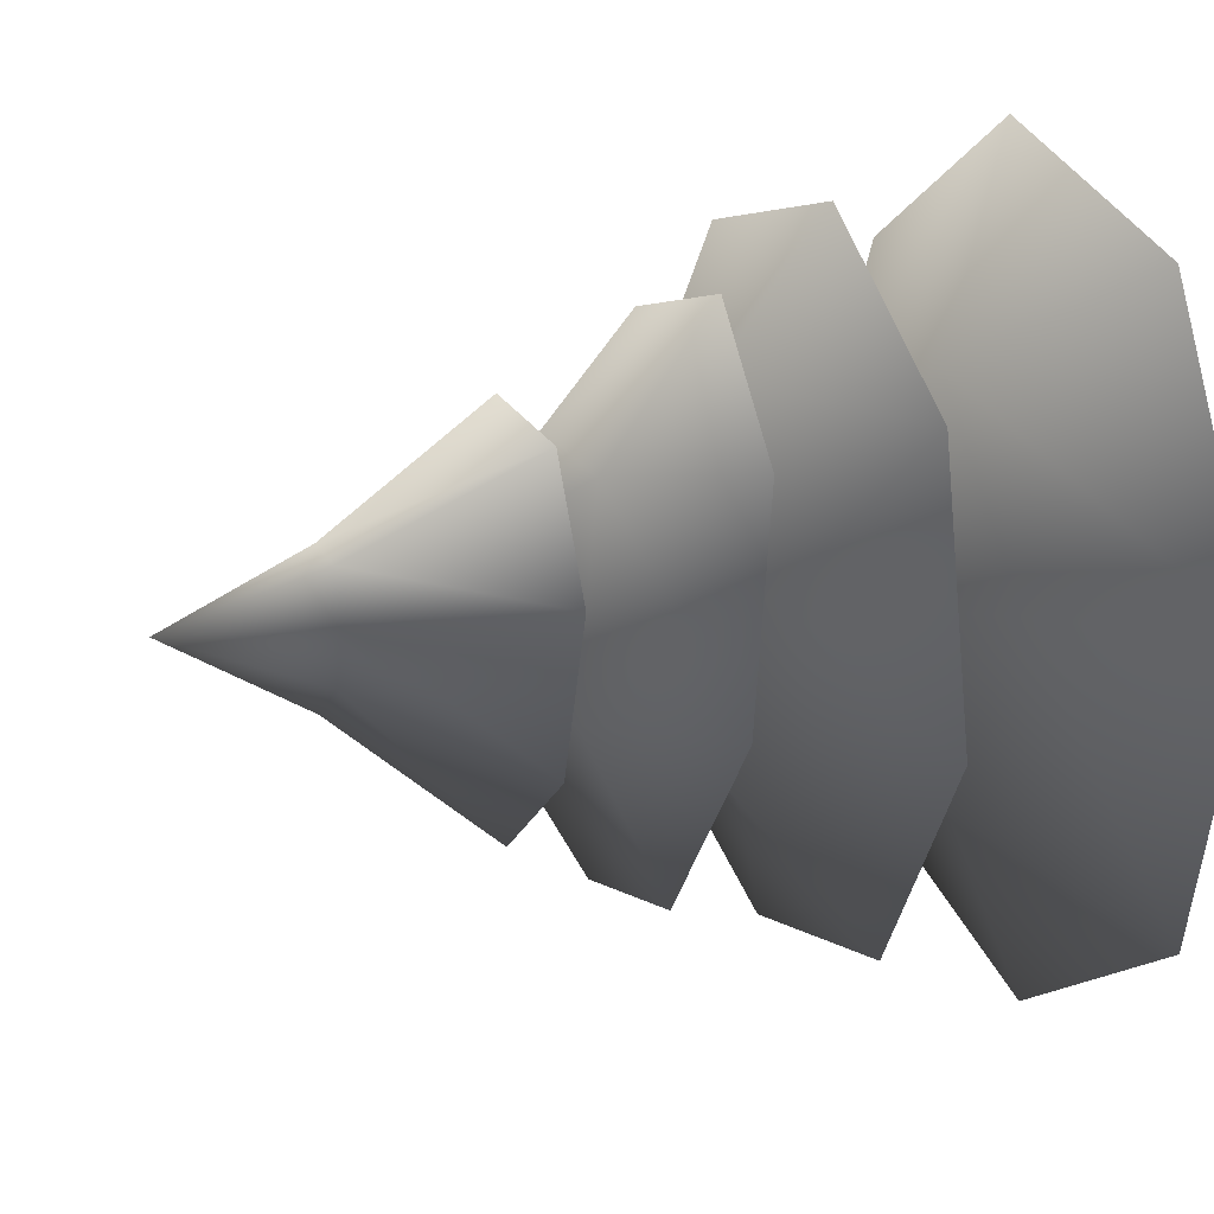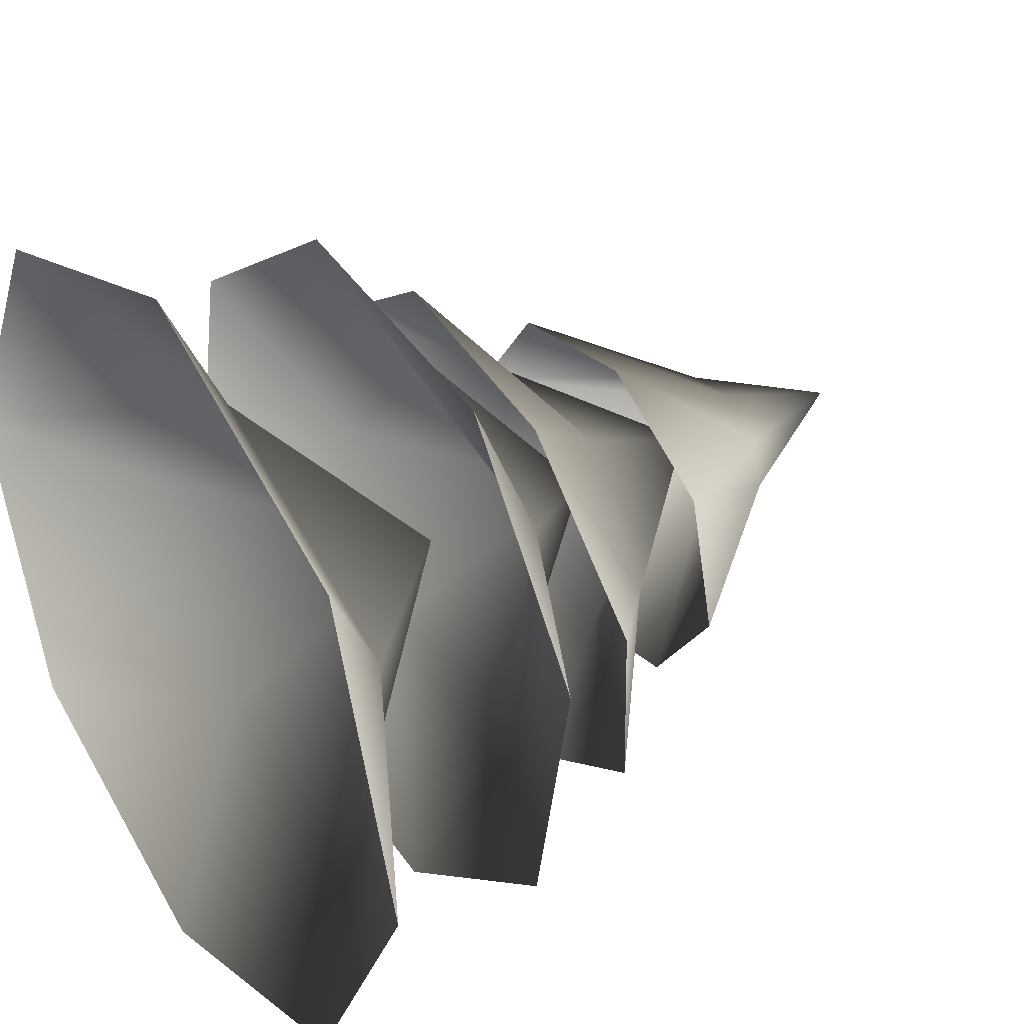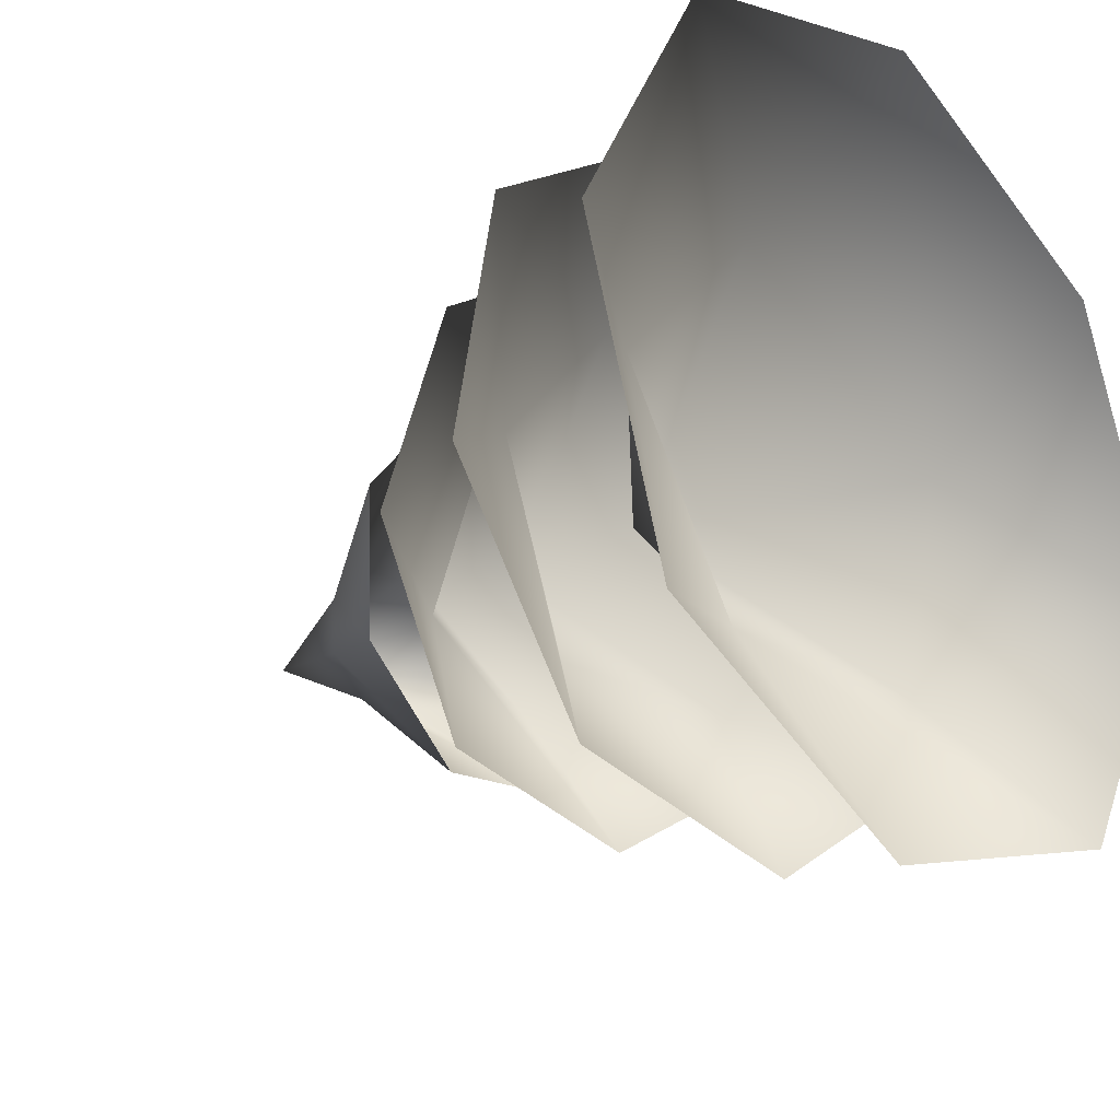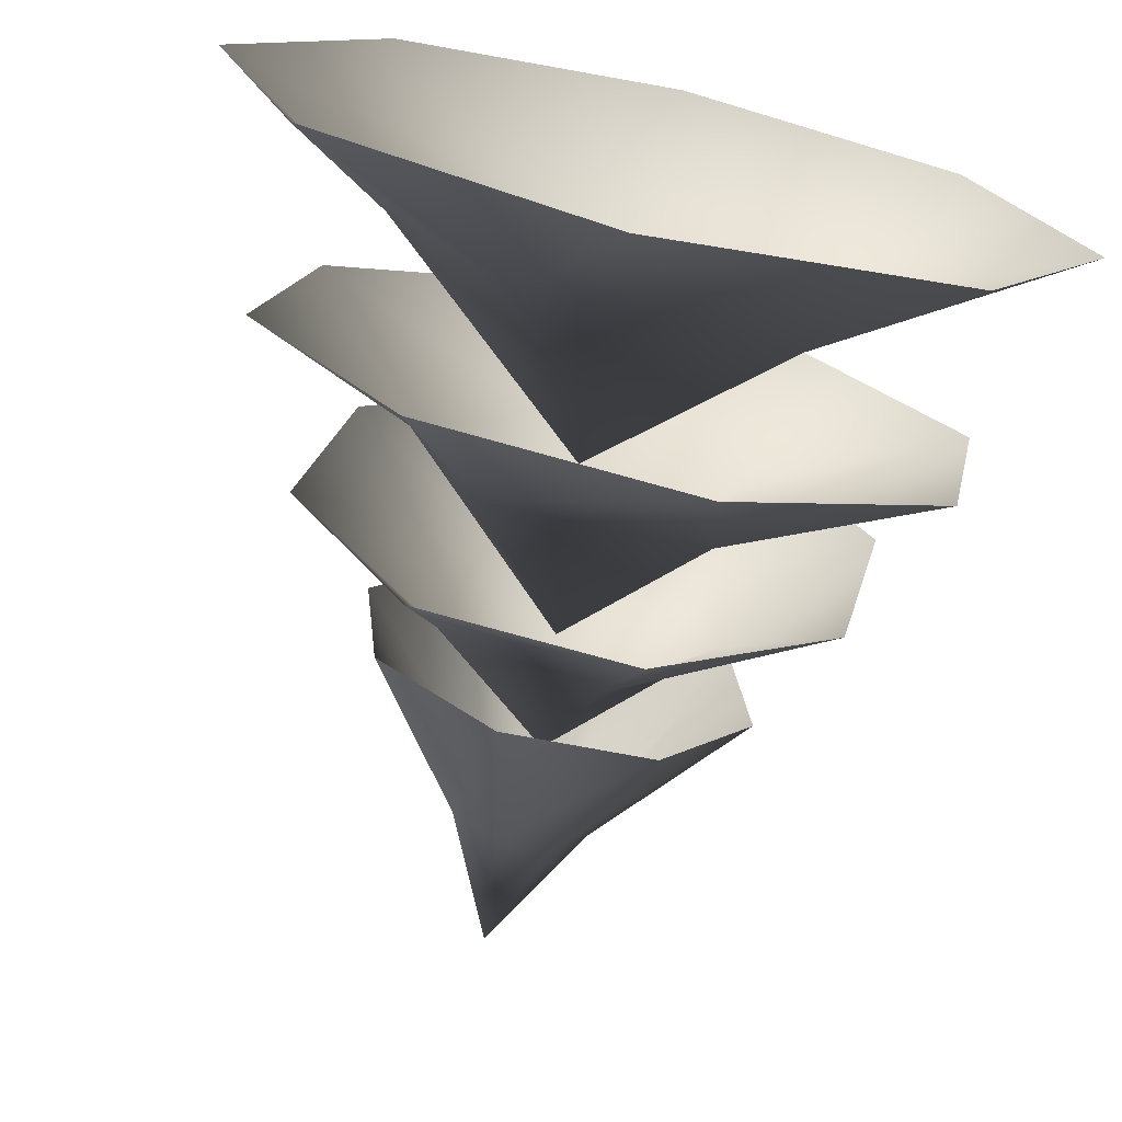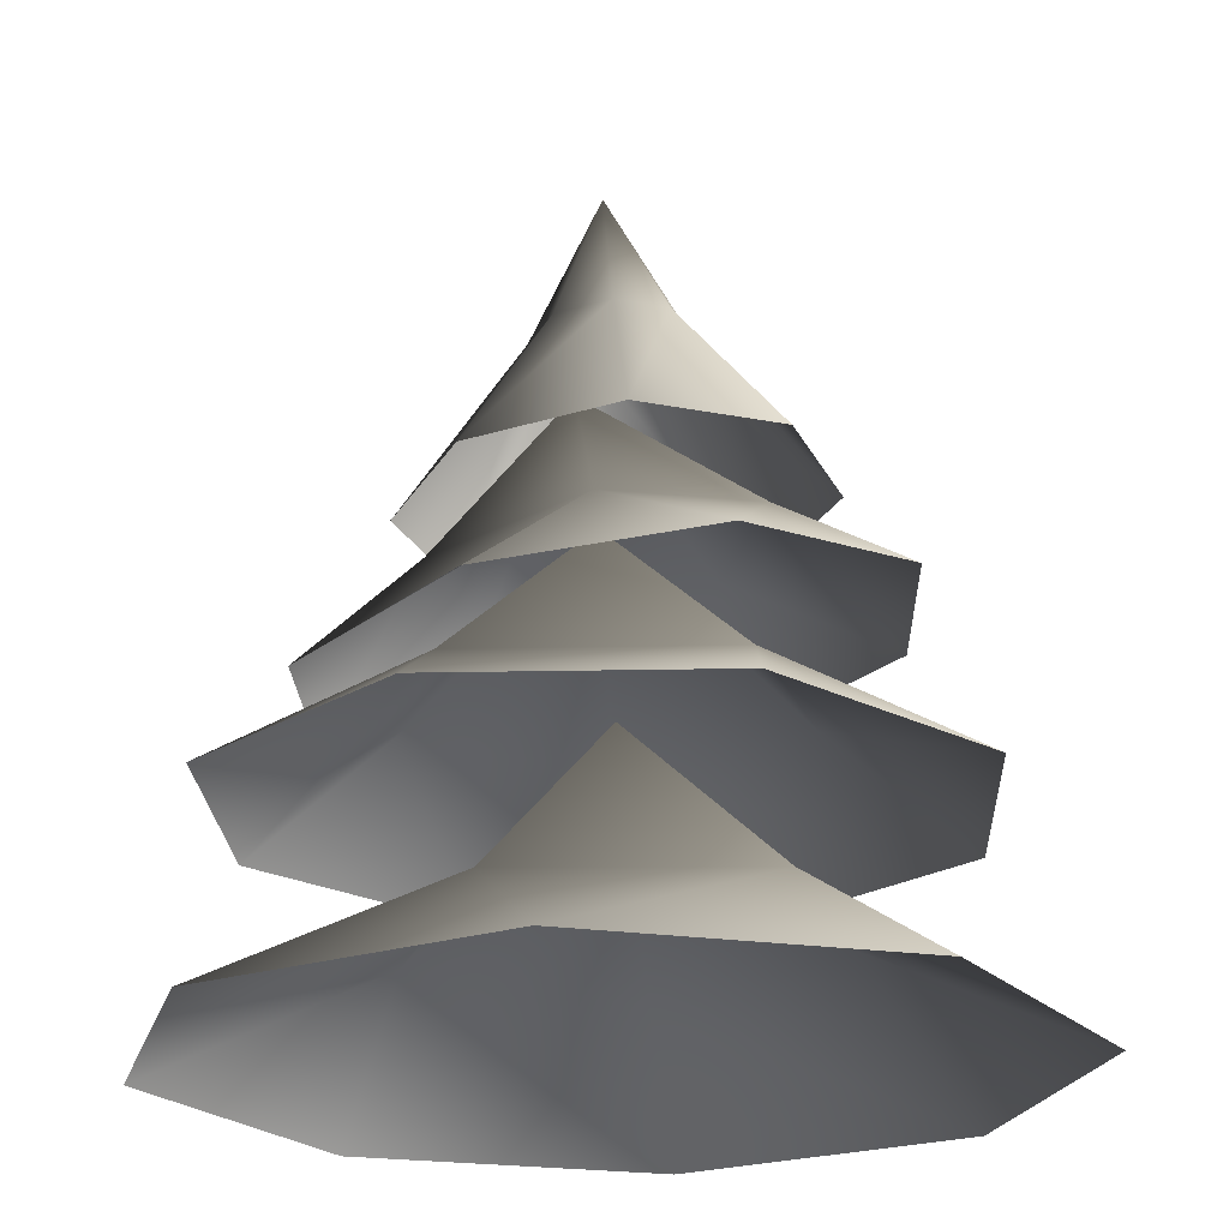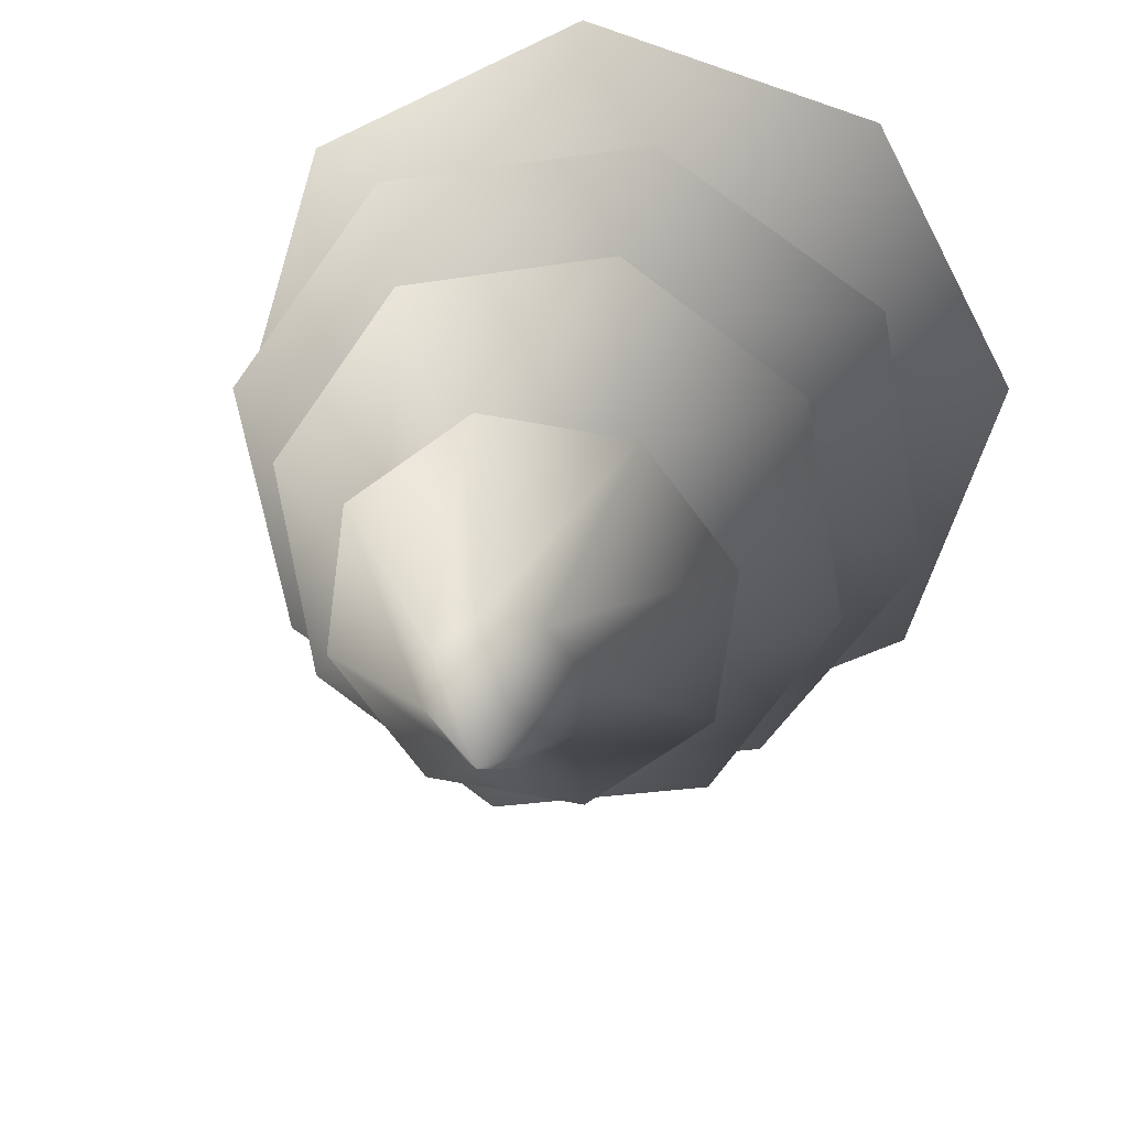
<metadata>
{"format":"obj","ext":"obj","renderer":"f3d","projection":"perspective","resolution":1024,"background":"white","views":[{"elev":14.6,"azim":-110.7,"up":"+Z"},{"elev":35.5,"azim":55.5,"up":"+Z"},{"elev":-25.5,"azim":-47.6,"up":"+Z"},{"elev":-72.0,"azim":-13.0,"up":"+Z"},{"elev":-22.4,"azim":103.1,"up":"+Y"},{"elev":26.1,"azim":-171.9,"up":"+Z"}]}
</metadata>
<code>
v 0.1095 1.578 0.3661
v 0.03893 1.931 0.142
v 0.1273 1.938 0.07318
v 0.3484 1.599 0.1801
v 0.141 1.948 -0.03793
v 0.3853 1.625 -0.1203
v 0.07192 1.954 -0.1262
v 0.1986 1.641 -0.3589
v -0.03942 1.953 -0.14
v -0.1023 1.638 -0.3961
v -0.1278 1.945 -0.07113
v -0.3412 1.618 -0.21
v -0.1415 1.936 0.03999
v -0.3781 1.592 0.09034
v -0.07242 1.93 0.1283
v -0.1915 1.575 0.329
v -0.003585 2.233 0.01497
v -0.5622 0.6246 0.6367
v -0.1599 0.85 0.4109
v 0.04299 0.6214 0.8243
v 0.3784 0.8471 0.1274
v 0.6035 0.6185 0.529
v 0.7911 0.6175 -0.07618
v 0.2651 0.8477 -0.3582
v 0.4958 0.6191 -0.6367
v -0.233 0.8503 -0.3806
v -0.1094 0.6222 -0.8243
v -0.6699 0.6252 -0.529
v -0.4962 0.8517 0.04285
v -0.8574 0.6262 0.07618
v -0.04383 1.231 1.903e-06
v -0.3161 1.416 -0.4689
v -0.2402 1.557 -0.1452
v -0.5582 1.373 -0.1078
v -0.1586 1.489 0.2622
v -0.4732 1.302 0.3164
v -0.1111 1.246 0.5553
v 0.1836 1.468 0.2808
v 0.3161 1.237 0.4689
v 0.2958 1.513 -0.04162
v 0.5582 1.281 0.1078
v 0.4732 1.351 -0.3164
v 0.06822 1.564 -0.2953
v 0.1111 1.407 -0.5553
v 0.02009 1.826 0.05963
v 0.3821 1.058 0.6121
v 0.3001 1.252 0.224
v 0.6915 1.055 0.1637
v 0.2057 1.249 -0.2906
v 0.5932 1.053 -0.3721
v 0.1447 1.052 -0.6815
v -0.2218 1.25 -0.3223
v -0.3911 1.053 -0.5832
v -0.3682 1.252 0.08065
v -0.7005 1.056 -0.1348
v -0.6022 1.058 0.401
v -0.08831 1.253 0.4054
v -0.1538 1.059 0.7104
v -0.007257 1.579 0.02318
g Tree_conf1_(10)_1878_191
f 1 3 2
f 1 4 3
f 4 5 3
f 4 6 5
f 6 7 5
f 6 8 7
f 8 9 7
f 8 10 9
f 10 11 9
f 10 12 11
f 12 13 11
f 12 14 13
f 14 15 13
f 14 16 15
f 16 2 15
f 16 1 2
f 2 3 17
f 3 5 17
f 5 7 17
f 7 9 17
f 9 11 17
f 11 13 17
f 13 15 17
f 15 2 17
f 18 20 19
f 20 21 19
f 20 22 21
f 22 23 21
f 23 24 21
f 23 25 24
f 25 26 24
f 25 27 26
f 27 28 26
f 28 29 26
f 28 30 29
f 30 19 29
f 30 18 19
f 19 21 31
f 21 24 31
f 24 26 31
f 26 29 31
f 29 19 31
f 32 34 33
f 34 35 33
f 34 36 35
f 36 37 35
f 37 38 35
f 37 39 38
f 39 40 38
f 39 41 40
f 41 42 40
f 42 43 40
f 42 44 43
f 44 33 43
f 44 32 33
f 33 35 45
f 35 38 45
f 38 40 45
f 40 43 45
f 43 33 45
f 46 48 47
f 48 49 47
f 48 50 49
f 50 51 49
f 51 52 49
f 51 53 52
f 53 54 52
f 53 55 54
f 55 56 54
f 56 57 54
f 56 58 57
f 58 47 57
f 58 46 47
f 47 49 59
f 49 52 59
f 52 54 59
f 54 57 59
f 57 47 59

</code>
